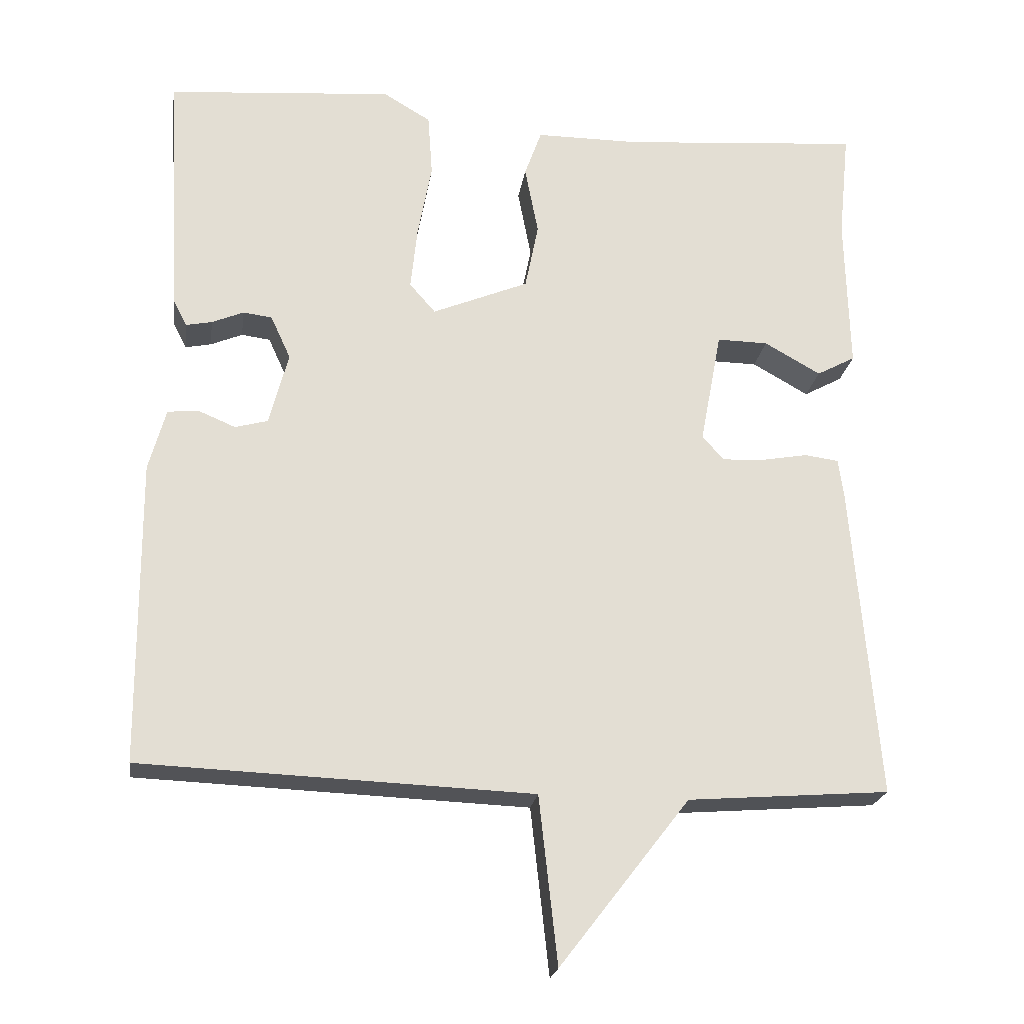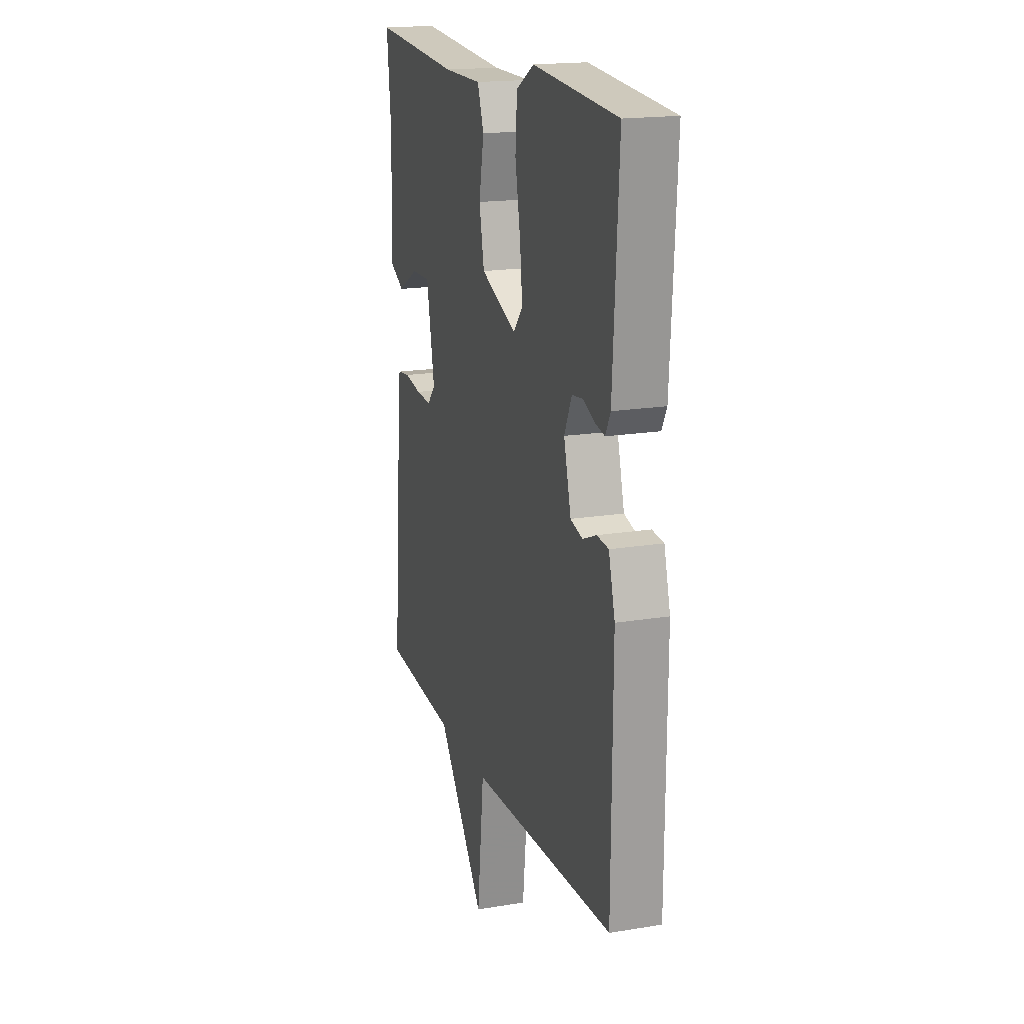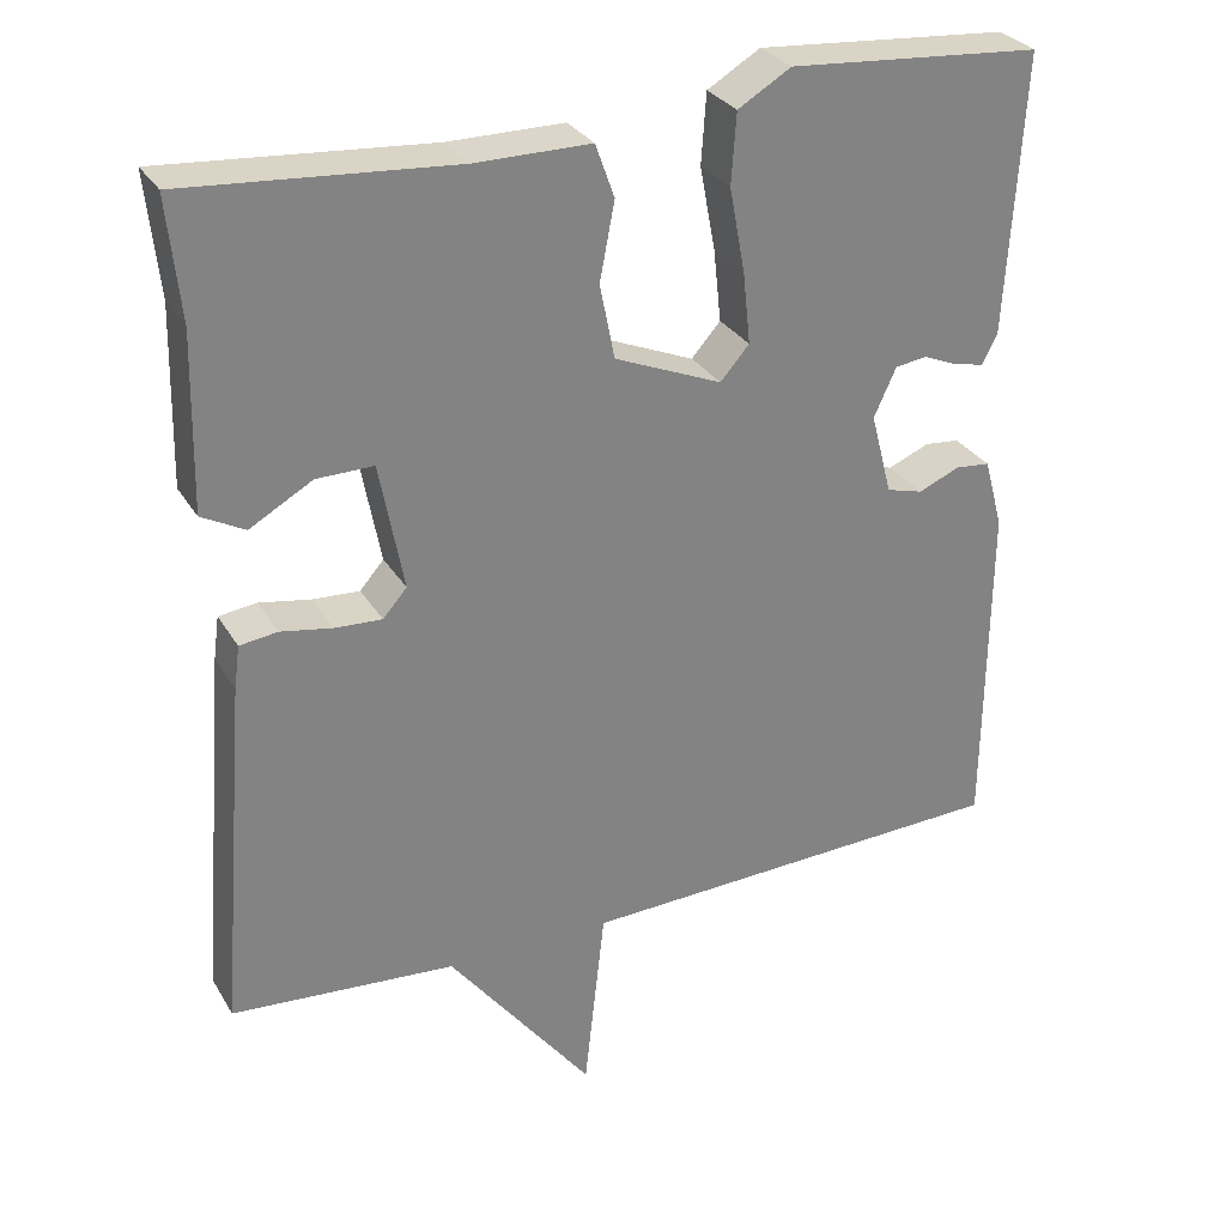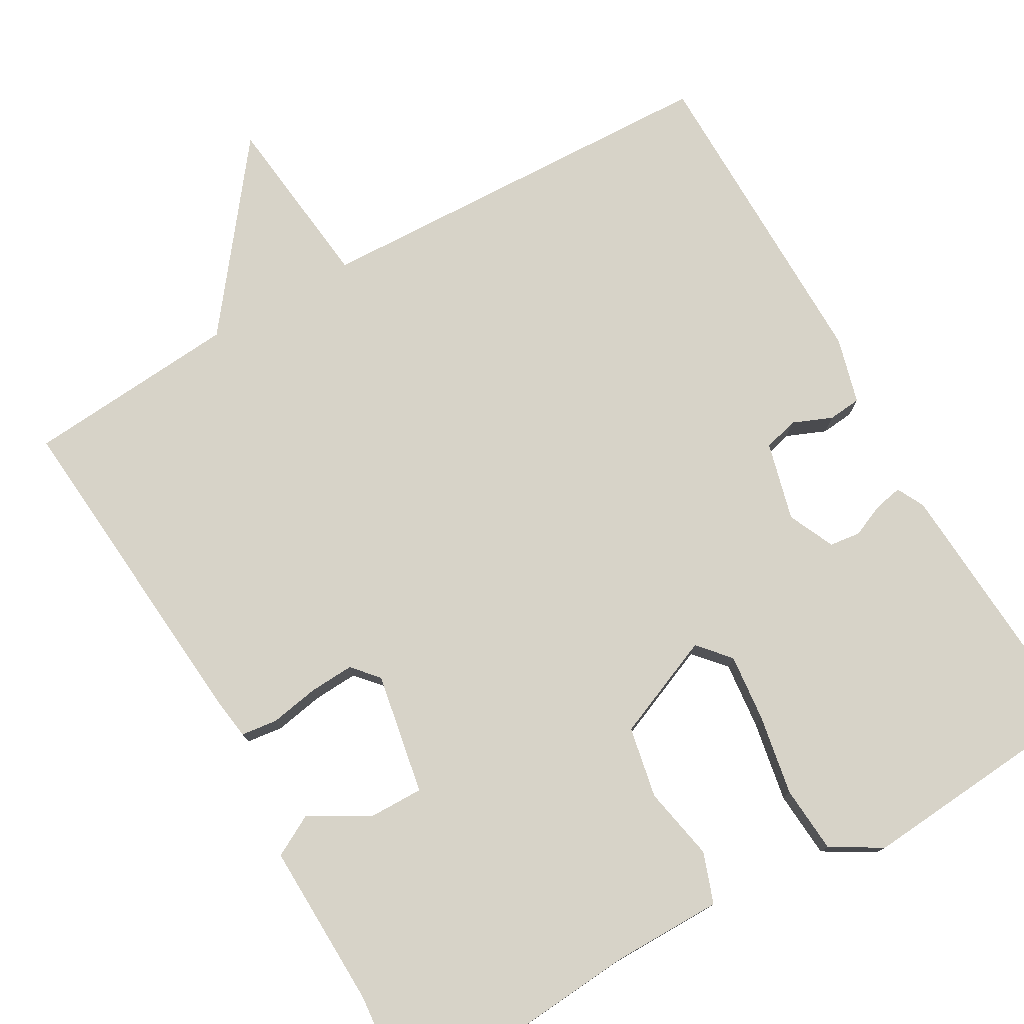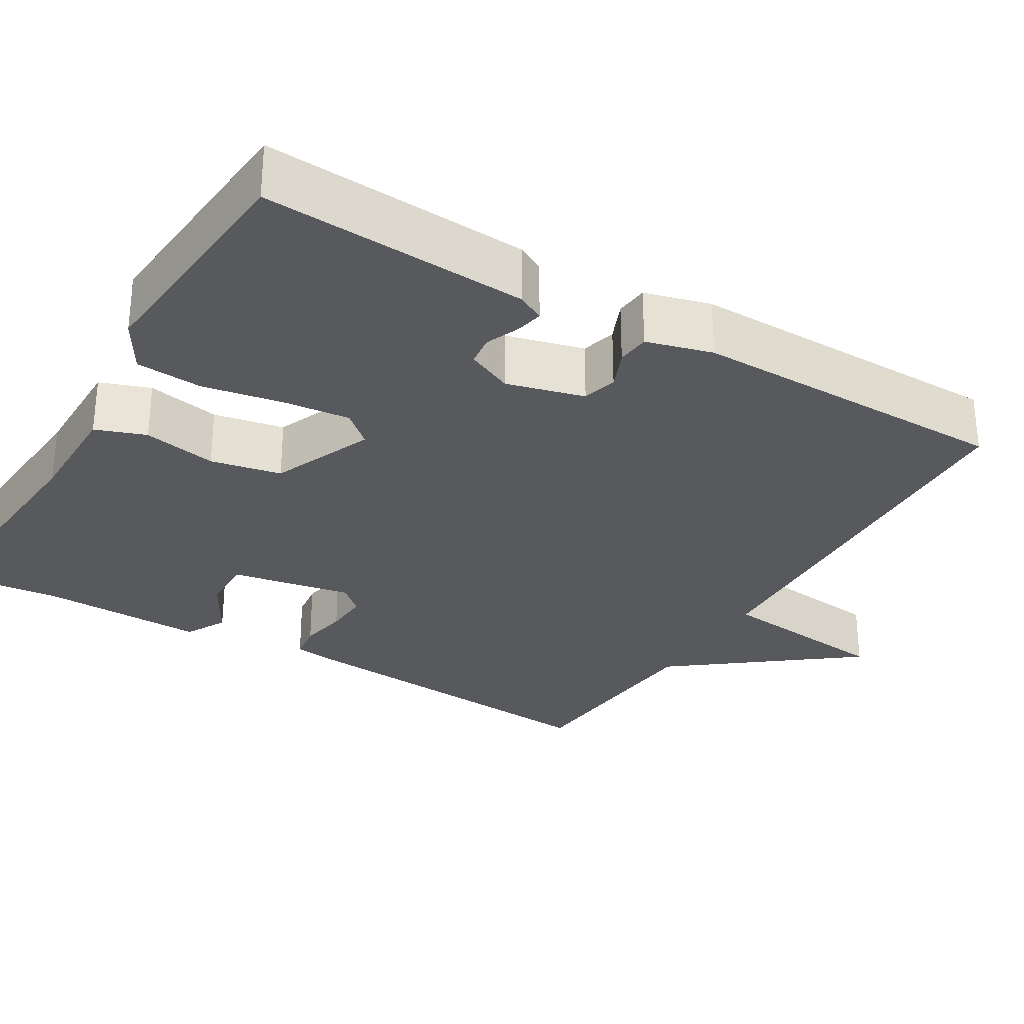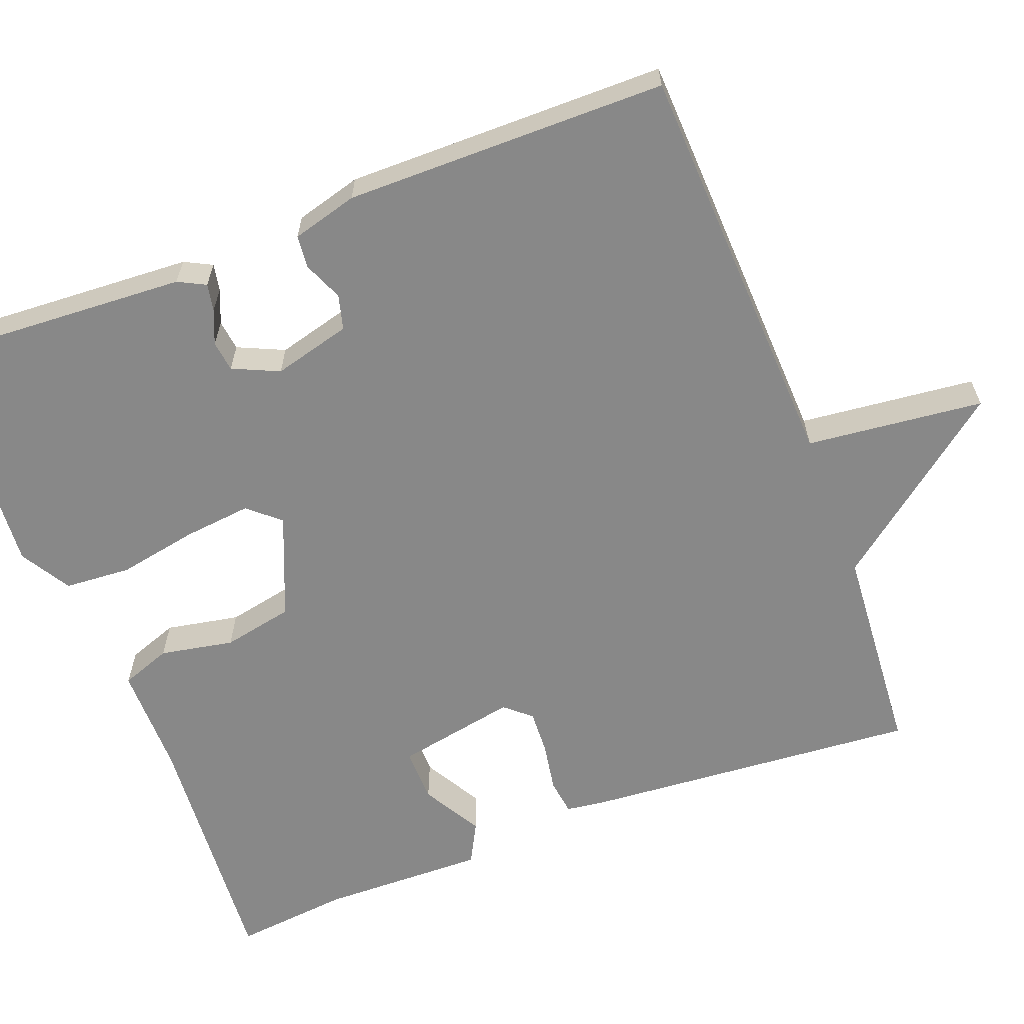
<metadata>
{"format":"obj","ext":"obj","renderer":"f3d","projection":"perspective","resolution":1024,"background":"white","views":[{"elev":-22.1,"azim":171.8,"up":"+Z"},{"elev":18.0,"azim":72.1,"up":"+Z"},{"elev":29.7,"azim":-25.5,"up":"+Z"},{"elev":76.9,"azim":-29.9,"up":"+Y"},{"elev":-29.7,"azim":59.1,"up":"+Y"},{"elev":-62.7,"azim":111.1,"up":"+Y"}]}
</metadata>
<code>
v -0.5 0.07 0.5
v -0.176 0.07 0.475
v -0.036 0.07 0.475
v -0.013 0.07 0.411
v -0.031 0.07 0.317
v -0.013 0.07 0.227
v 0.117 0.07 0.173
v 0.152 0.07 0.213
v 0.143 0.07 0.299
v 0.124 0.07 0.401
v 0.13 0.07 0.486
v 0.194 0.07 0.524
v 0.5 0.07 0.5
v 0.48 0.07 0.162
v 0.462 0.07 0.127
v 0.427 0.07 0.134
v 0.384 0.07 0.152
v 0.345 0.07 0.147
v 0.318 0.07 0.088
v 0.344 0.07 -0.011
v 0.388 0.07 -0.023
v 0.438 0.07 -0.002
v 0.48 0.07 -0.006
v 0.503 0.07 -0.09
v 0.5 0.07 -0.5
v -0.028 0.07 -0.521
v -0.053 0.07 -0.747
v -0.228 0.07 -0.521
v -0.5 0.07 -0.5
v -0.465 0.07 -0.073
v -0.458 0.07 -0.021
v -0.412 0.07 -0.015
v -0.35 0.07 -0.026
v -0.293 0.07 -0.029
v -0.264 0.07 0.004
v -0.293 0.07 0.158
v -0.362 0.07 0.157
v -0.438 0.07 0.114
v -0.49 0.07 0.142
v -0.485 0.07 0.353
v -0.5 0 0.5
v -0.176 0 0.475
v -0.036 0 0.475
v -0.013 0 0.411
v -0.031 0 0.317
v -0.013 0 0.227
v 0.117 0 0.173
v 0.152 0 0.213
v 0.143 0 0.299
v 0.124 0 0.401
v 0.13 0 0.486
v 0.194 0 0.524
v 0.5 0 0.5
v 0.48 0 0.162
v 0.462 0 0.127
v 0.427 0 0.134
v 0.384 0 0.152
v 0.345 0 0.147
v 0.318 0 0.088
v 0.344 0 -0.011
v 0.388 0 -0.023
v 0.438 0 -0.002
v 0.48 0 -0.006
v 0.503 0 -0.09
v 0.5 0 -0.5
v -0.028 0 -0.521
v -0.053 0 -0.747
v -0.228 0 -0.521
v -0.5 0 -0.5
v -0.465 0 -0.073
v -0.458 0 -0.021
v -0.412 0 -0.015
v -0.35 0 -0.026
v -0.293 0 -0.029
v -0.264 0 0.004
v -0.293 0 0.158
v -0.362 0 0.157
v -0.438 0 0.114
v -0.49 0 0.142
v -0.485 0 0.353
f 37 38 39 40
f 40 1 2
f 37 40 2
f 36 37 2
f 3 4 5
f 2 3 5
f 36 2 5
f 35 36 5
f 31 32 33
f 30 31 33
f 29 30 33
f 28 29 33
f 28 33 34
f 27 28 34
f 26 27 34
f 24 25 26
f 23 24 26
f 22 23 26
f 21 22 26
f 26 34 35
f 21 26 35
f 20 21 35
f 15 16 17
f 14 15 17
f 13 14 17
f 12 13 17
f 11 12 17
f 10 11 17
f 9 10 17
f 8 9 17 18
f 7 8 18 19
f 35 5 6
f 19 20 35
f 7 19 35
f 6 7 35
f 80 79 78 77
f 42 41 80
f 42 80 77
f 42 77 76
f 45 44 43
f 45 43 42
f 45 42 76
f 45 76 75
f 73 72 71
f 73 71 70
f 73 70 69
f 73 69 68
f 74 73 68
f 74 68 67
f 74 67 66
f 66 65 64
f 66 64 63
f 66 63 62
f 66 62 61
f 75 74 66
f 75 66 61
f 75 61 60
f 57 56 55
f 57 55 54
f 57 54 53
f 57 53 52
f 57 52 51
f 57 51 50
f 57 50 49
f 58 57 49 48
f 59 58 48 47
f 46 45 75
f 75 60 59
f 75 59 47
f 75 47 46
f 1 41 42 2
f 2 42 43 3
f 3 43 44 4
f 4 44 45 5
f 5 45 46 6
f 6 46 47 7
f 7 47 48 8
f 8 48 49 9
f 9 49 50 10
f 10 50 51 11
f 11 51 52 12
f 12 52 53 13
f 13 53 54 14
f 14 54 55 15
f 15 55 56 16
f 16 56 57 17
f 17 57 58 18
f 18 58 59 19
f 19 59 60 20
f 20 60 61 21
f 21 61 62 22
f 22 62 63 23
f 23 63 64 24
f 24 64 65 25
f 25 65 66 26
f 26 66 67 27
f 27 67 68 28
f 28 68 69 29
f 29 69 70 30
f 30 70 71 31
f 31 71 72 32
f 32 72 73 33
f 33 73 74 34
f 34 74 75 35
f 35 75 76 36
f 36 76 77 37
f 37 77 78 38
f 38 78 79 39
f 39 79 80 40
f 40 80 41 1

</code>
